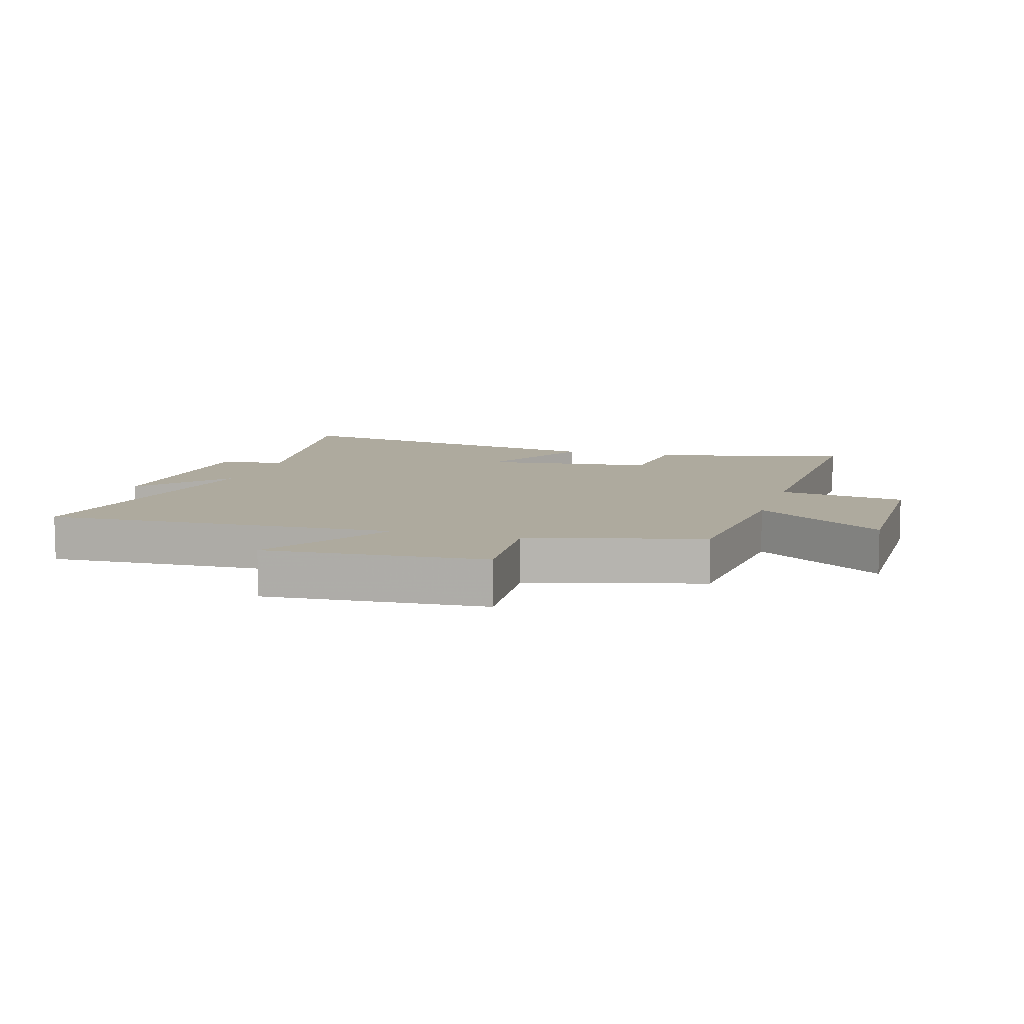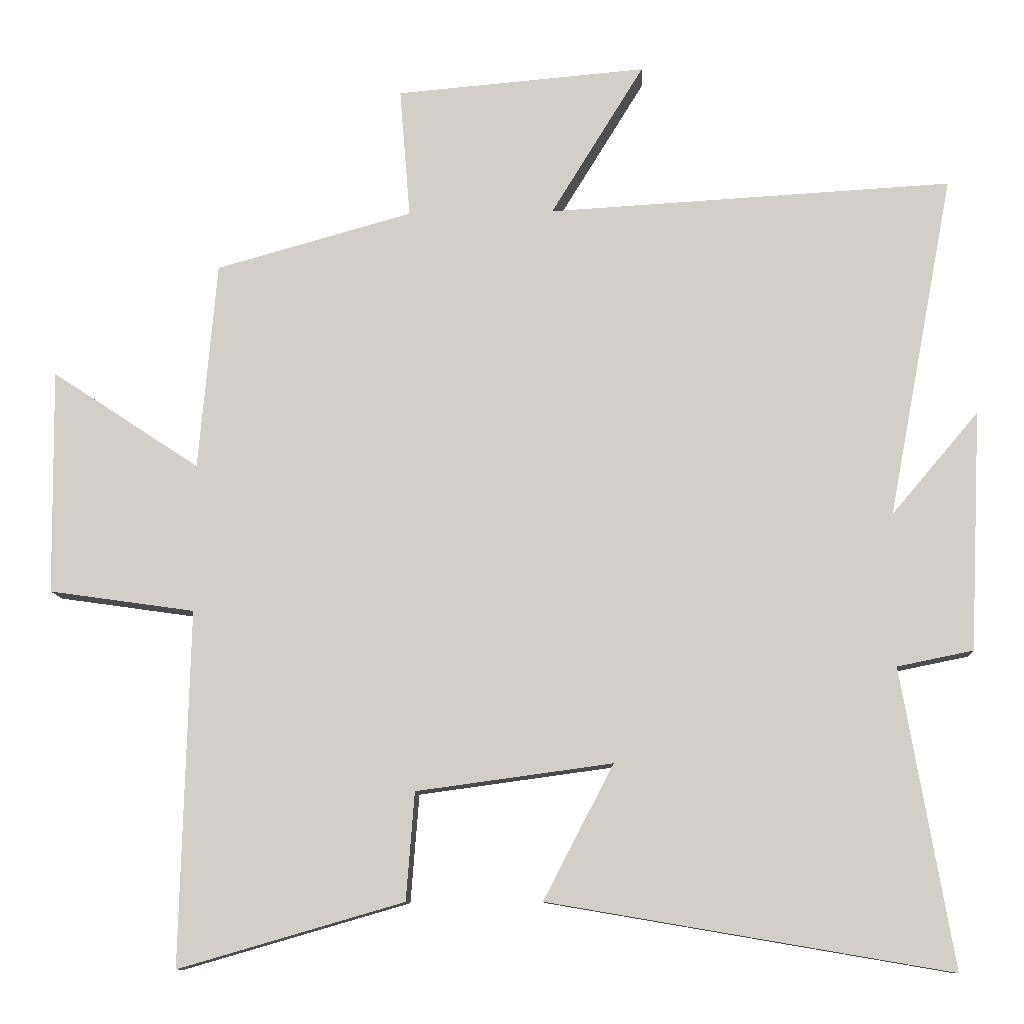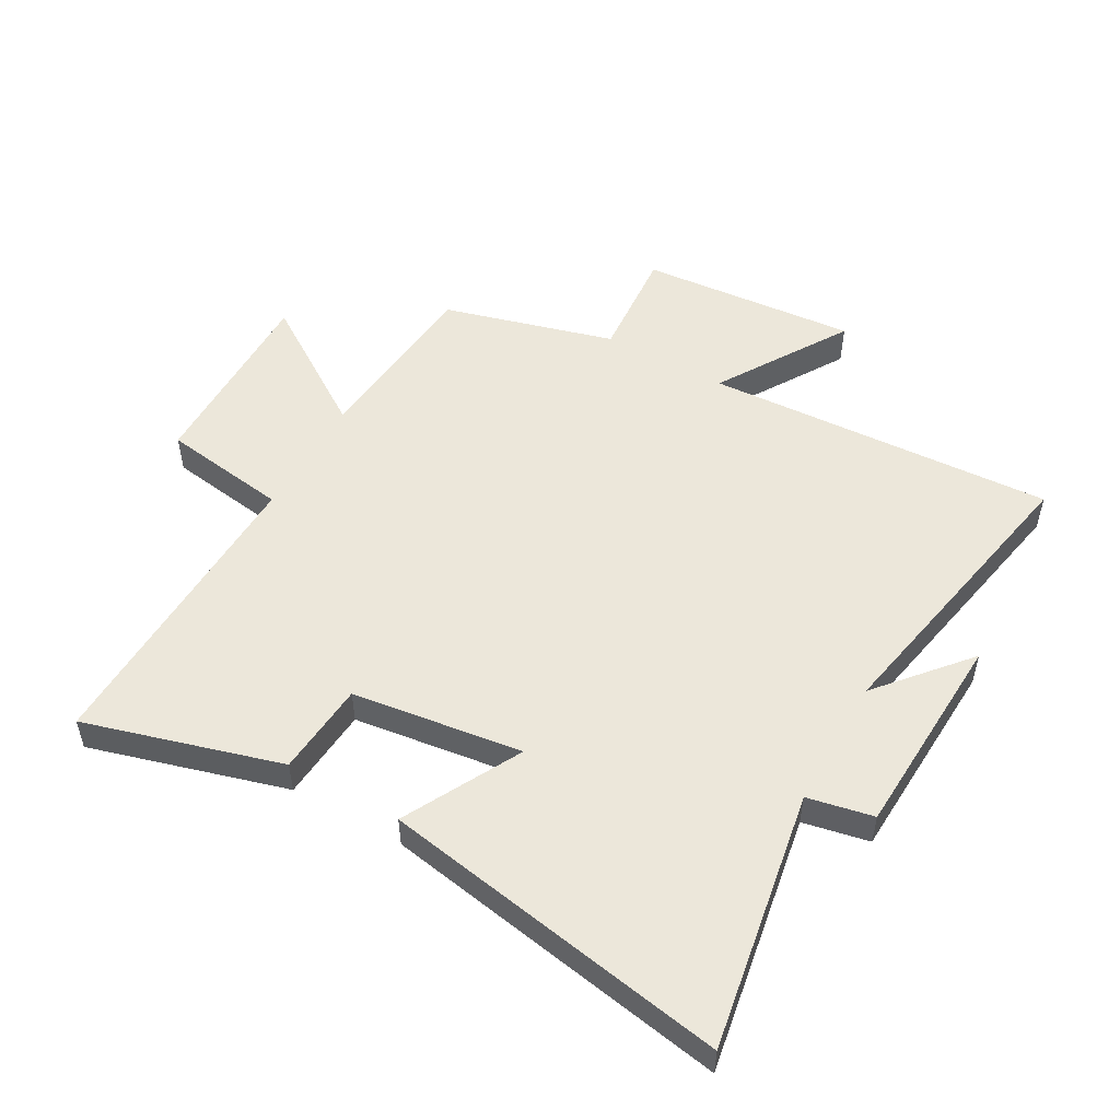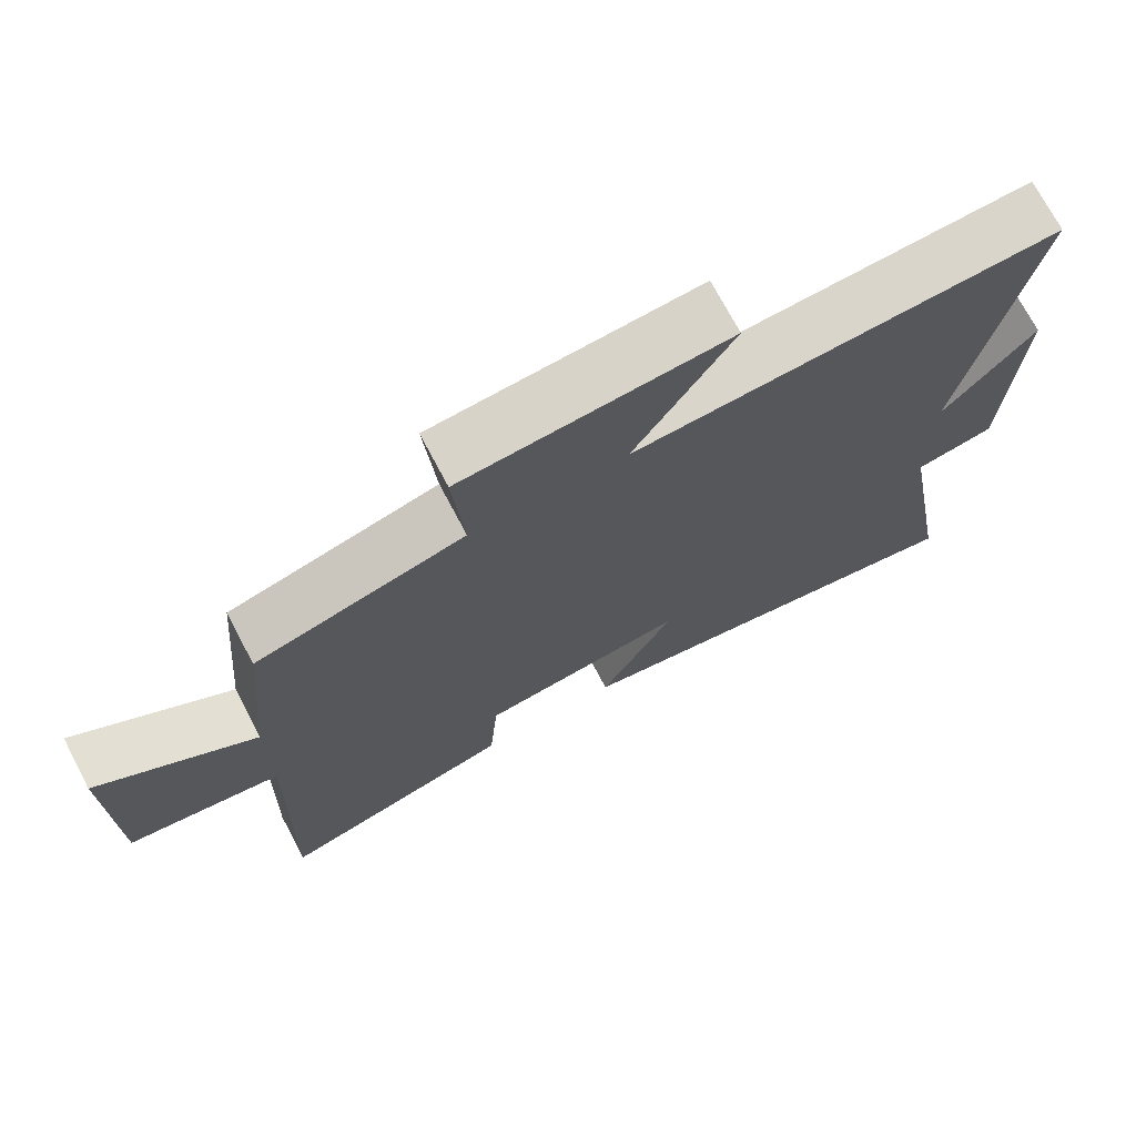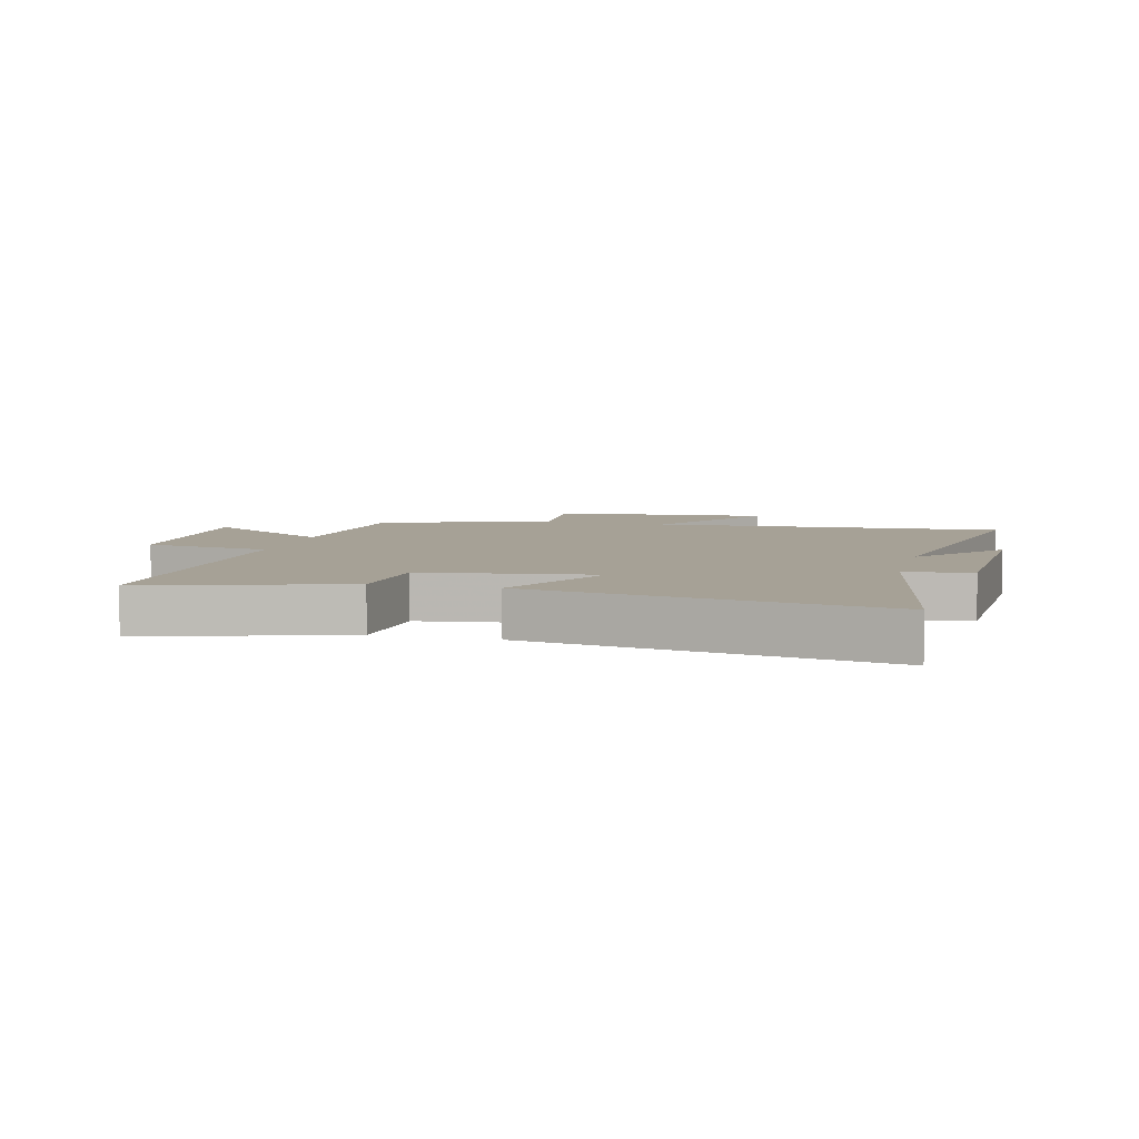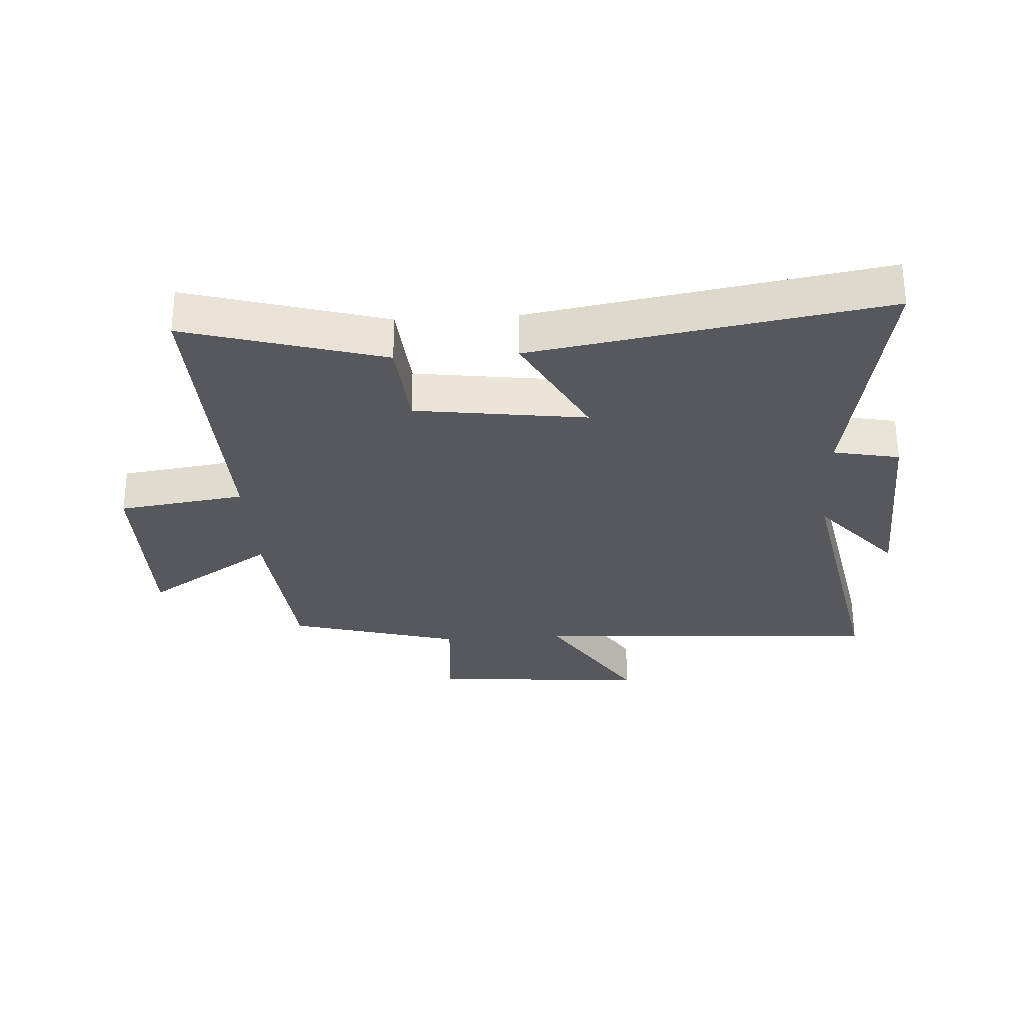
<metadata>
{"format":"obj","ext":"obj","renderer":"f3d","projection":"perspective","resolution":1024,"background":"white","views":[{"elev":9.2,"azim":17.1,"up":"+Y"},{"elev":-10.4,"azim":-176.8,"up":"+Z"},{"elev":51.9,"azim":-150.5,"up":"+Y"},{"elev":72.4,"azim":152.2,"up":"+Z"},{"elev":6.2,"azim":-166.1,"up":"+Y"},{"elev":-28.9,"azim":-176.5,"up":"+Y"}]}
</metadata>
<code>
v 0.513 0.07 -0.593
v 0.191 0.07 -0.5
v 0.179 0.07 -0.346
v -0.101 0.07 -0.308
v -0.001 0.07 -0.5
v -0.573 0.07 -0.598
v -0.5 0.07 -0.174
v -0.608 0.07 -0.152
v -0.624 0.07 0.19
v -0.5 0.07 0.044
v -0.593 0.07 0.532
v -0.017 0.07 0.5
v -0.15 0.07 0.716
v 0.208 0.07 0.686
v 0.193 0.07 0.5
v 0.474 0.07 0.422
v 0.5 0.07 0.125
v 0.712 0.07 0.265
v 0.708 0.07 -0.057
v 0.5 0.07 -0.087
v 0.513 0 -0.593
v 0.191 0 -0.5
v 0.179 0 -0.346
v -0.101 0 -0.308
v -0.001 0 -0.5
v -0.573 0 -0.598
v -0.5 0 -0.174
v -0.608 0 -0.152
v -0.624 0 0.19
v -0.5 0 0.044
v -0.593 0 0.532
v -0.017 0 0.5
v -0.15 0 0.716
v 0.208 0 0.686
v 0.193 0 0.5
v 0.474 0 0.422
v 0.5 0 0.125
v 0.712 0 0.265
v 0.708 0 -0.057
v 0.5 0 -0.087
f 17 18 19 20
f 15 16 17 20
f 15 20 1 2
f 12 13 14 15
f 10 11 12
f 10 12 15
f 7 8 9 10
f 7 10 15
f 4 5 6 7
f 3 4 7 15
f 2 3 15
f 40 39 38 37
f 40 37 36 35
f 22 21 40 35
f 35 34 33 32
f 32 31 30
f 35 32 30
f 30 29 28 27
f 35 30 27
f 27 26 25 24
f 35 27 24 23
f 35 23 22
f 1 21 22 2
f 2 22 23 3
f 3 23 24 4
f 4 24 25 5
f 5 25 26 6
f 6 26 27 7
f 7 27 28 8
f 8 28 29 9
f 9 29 30 10
f 10 30 31 11
f 11 31 32 12
f 12 32 33 13
f 13 33 34 14
f 14 34 35 15
f 15 35 36 16
f 16 36 37 17
f 17 37 38 18
f 18 38 39 19
f 19 39 40 20
f 20 40 21 1

</code>
